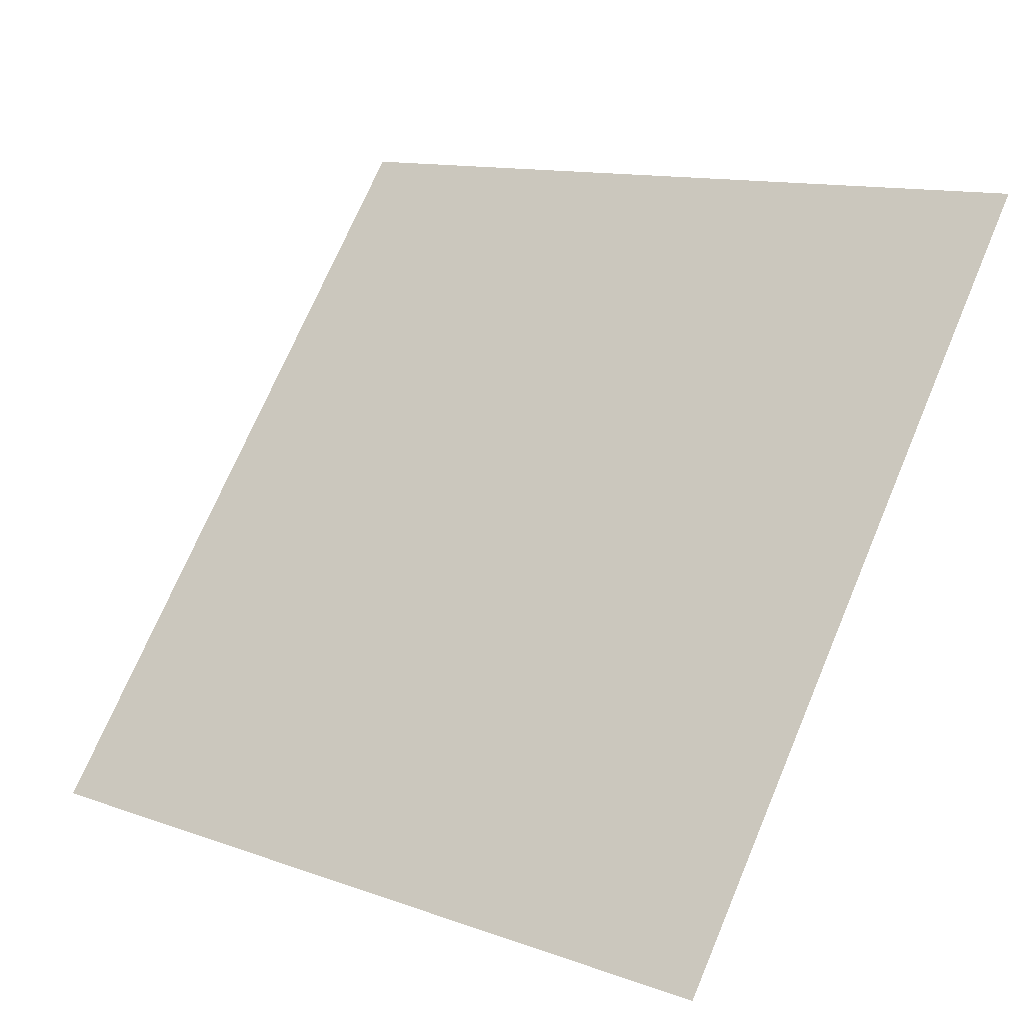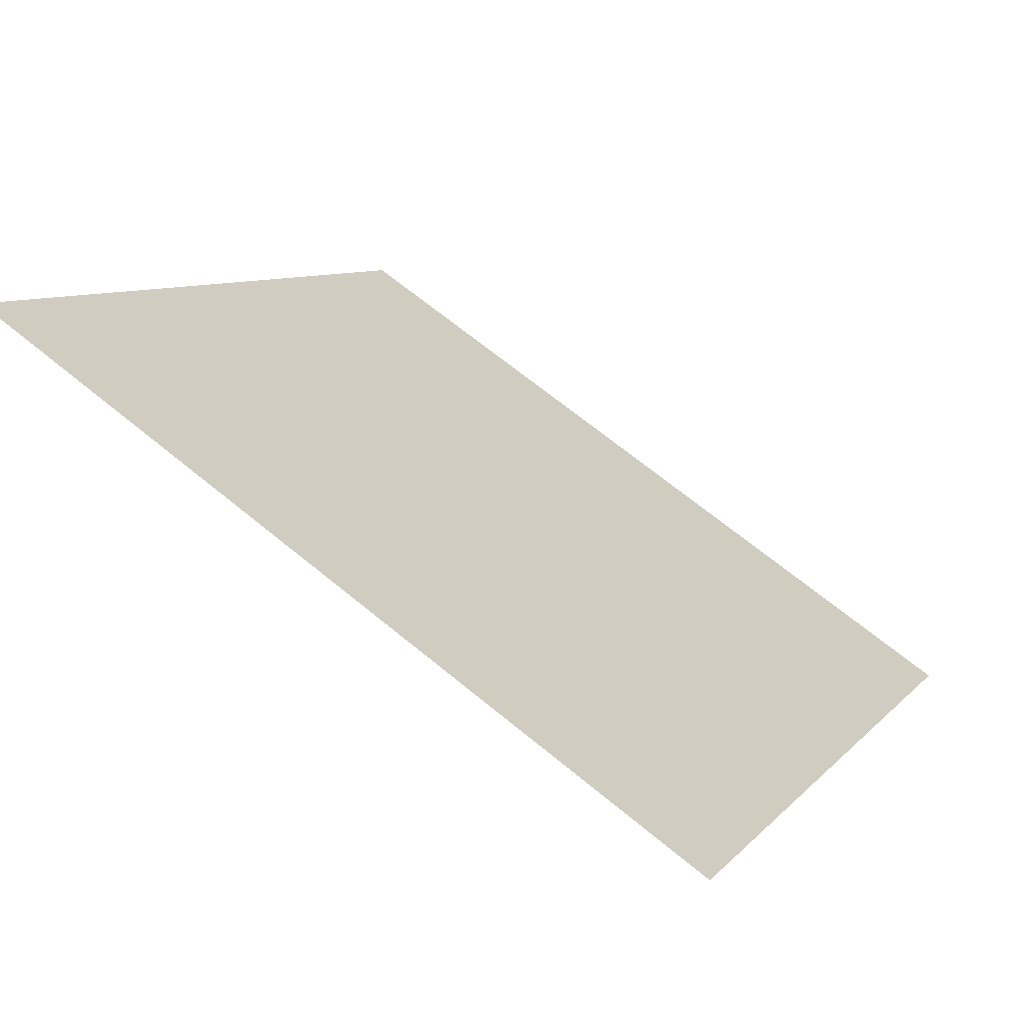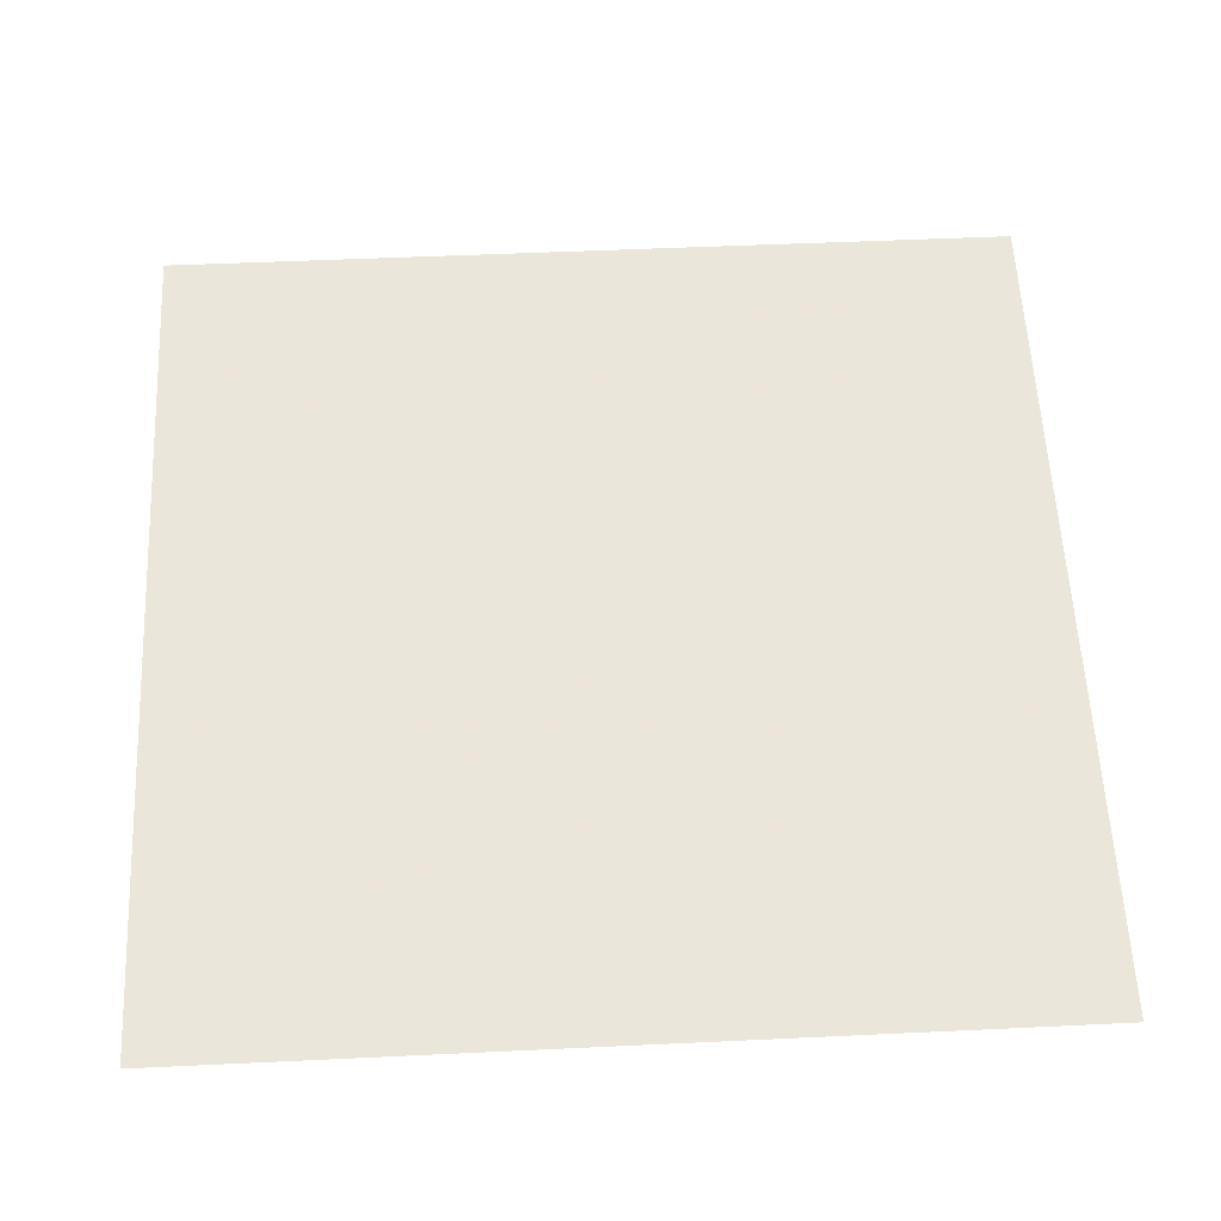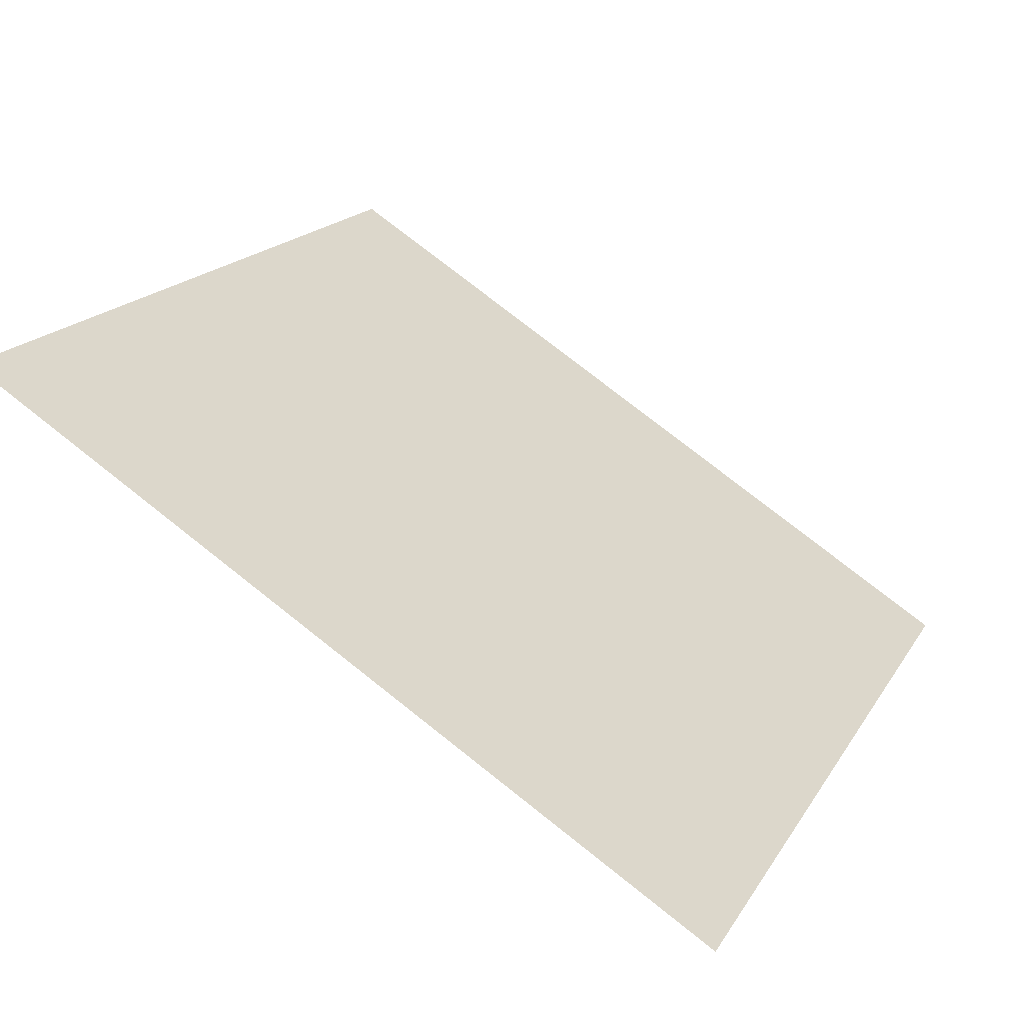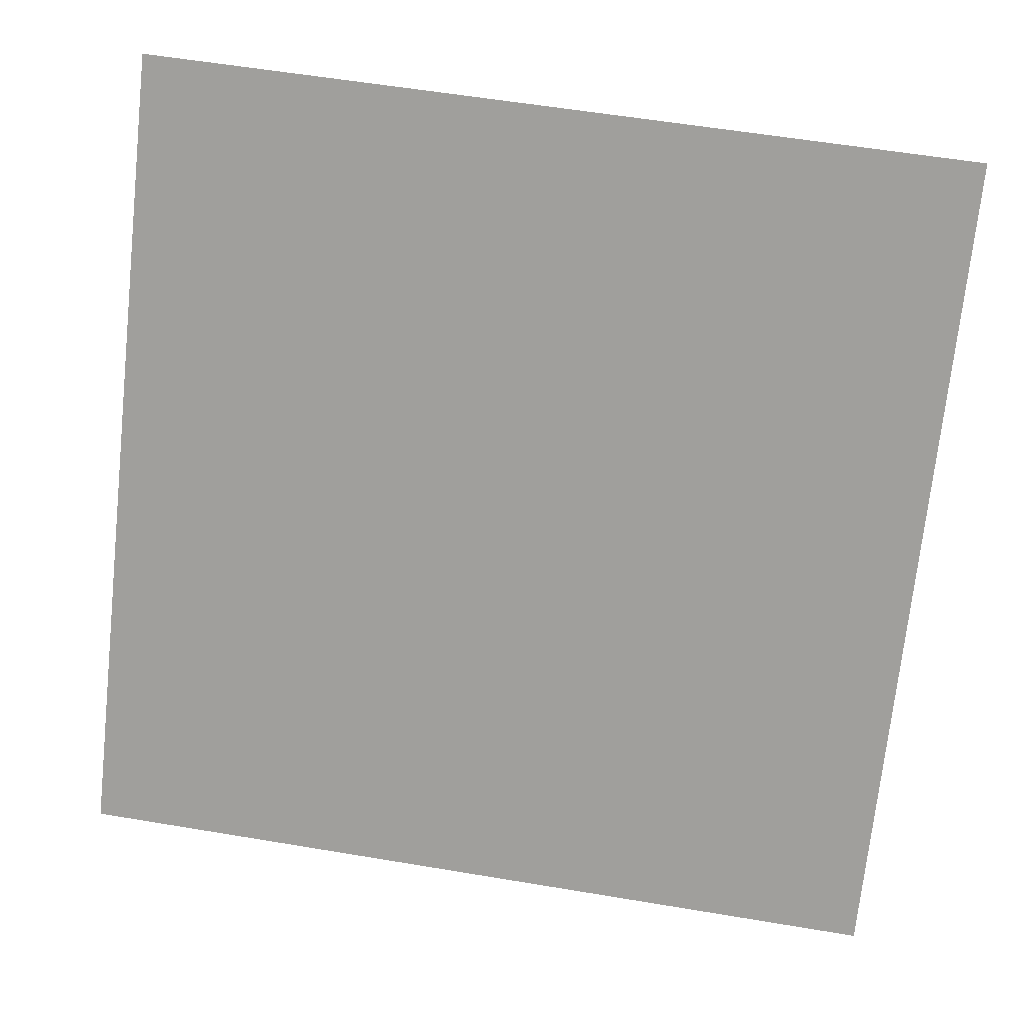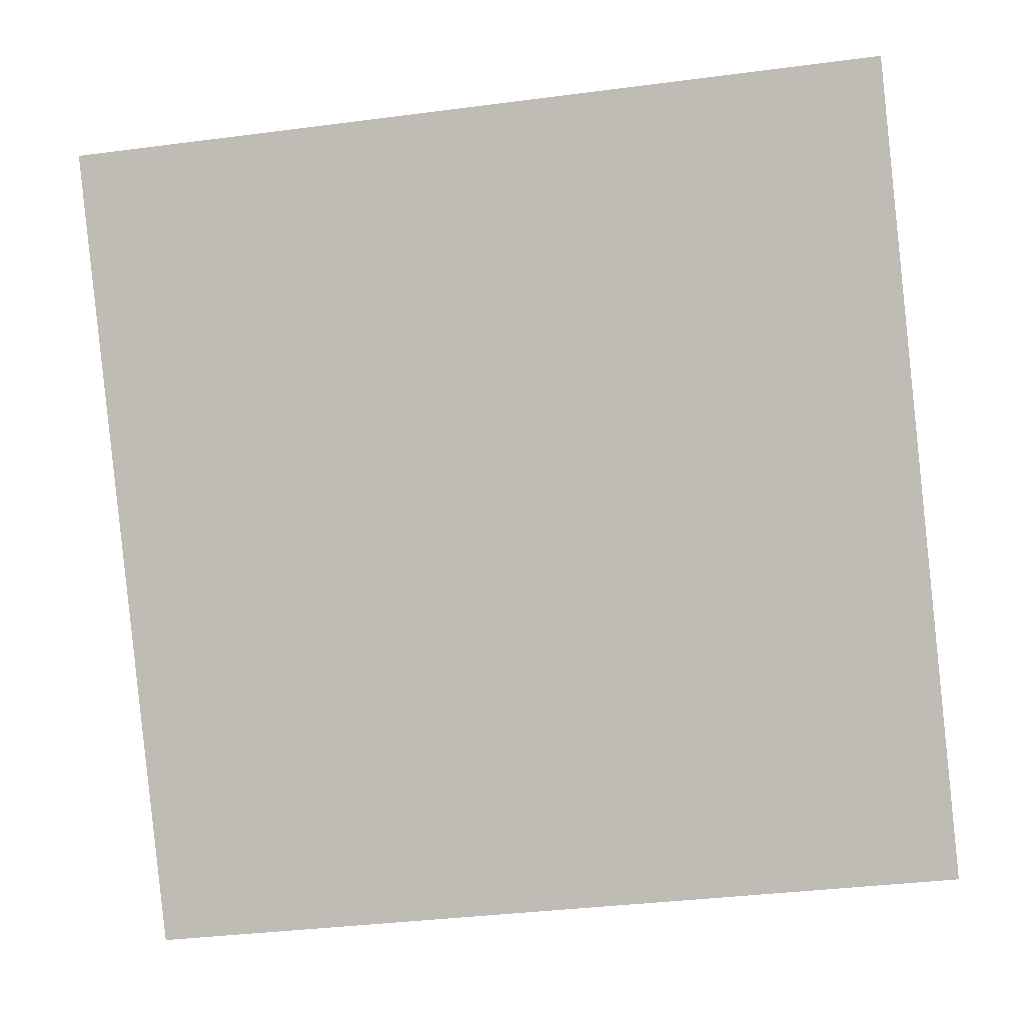
<metadata>
{"format":"obj","ext":"obj","renderer":"f3d","projection":"perspective","resolution":1024,"background":"white","views":[{"elev":11.3,"azim":38.9,"up":"+Z"},{"elev":68.5,"azim":-141.9,"up":"+Z"},{"elev":21.3,"azim":177.8,"up":"+Y"},{"elev":77.6,"azim":-143.1,"up":"+Z"},{"elev":54.5,"azim":8.5,"up":"+Z"},{"elev":-33.8,"azim":-171.9,"up":"+Z"}]}
</metadata>
<code>
v 0.07063 0.9455 0.722
v 0.06407 0.9456 0.7221
v 0.06419 0.9496 0.7273
v 0.07075 0.9494 0.7273
f 4 3 2 1

</code>
